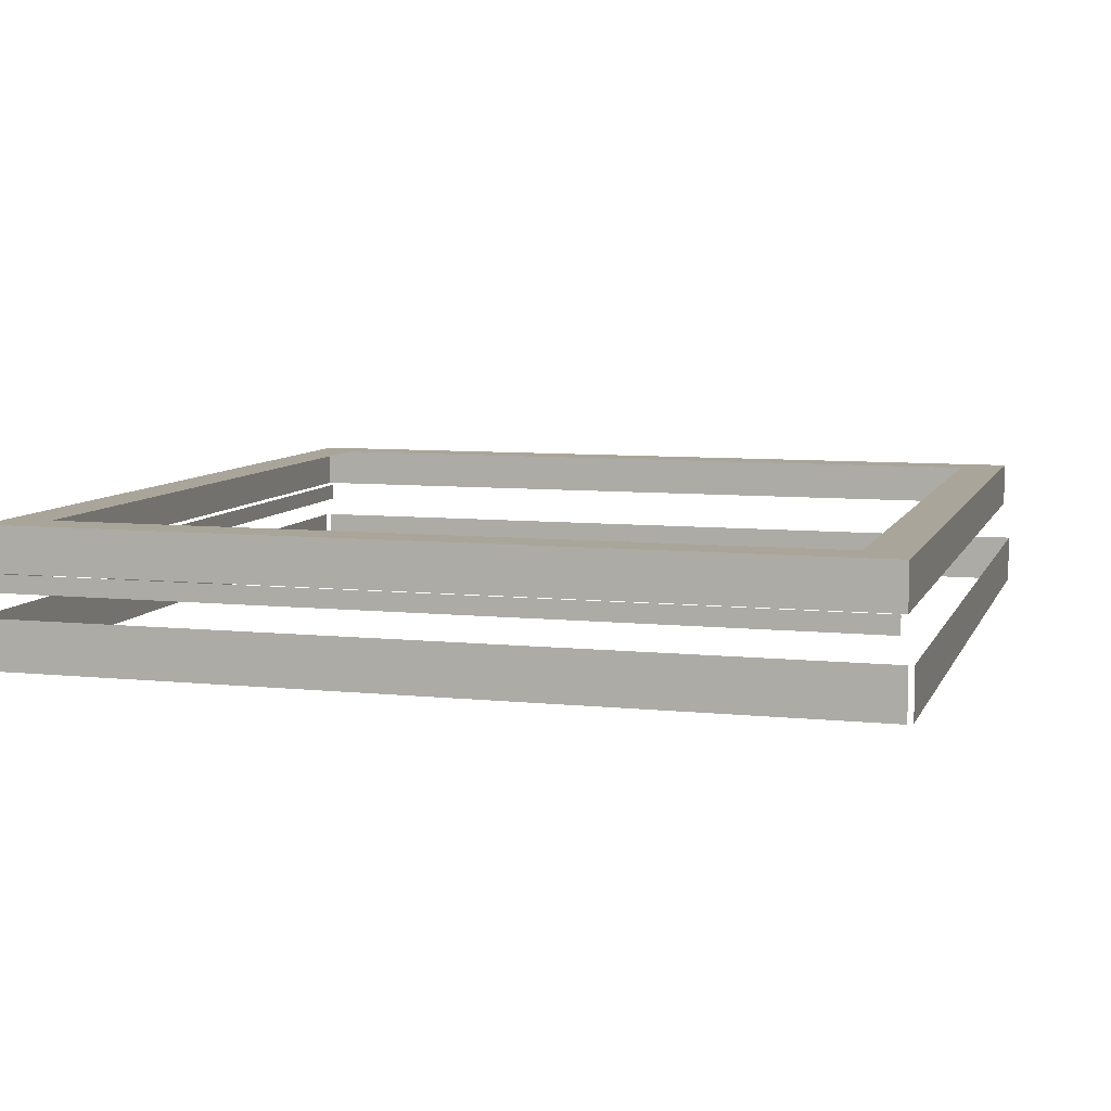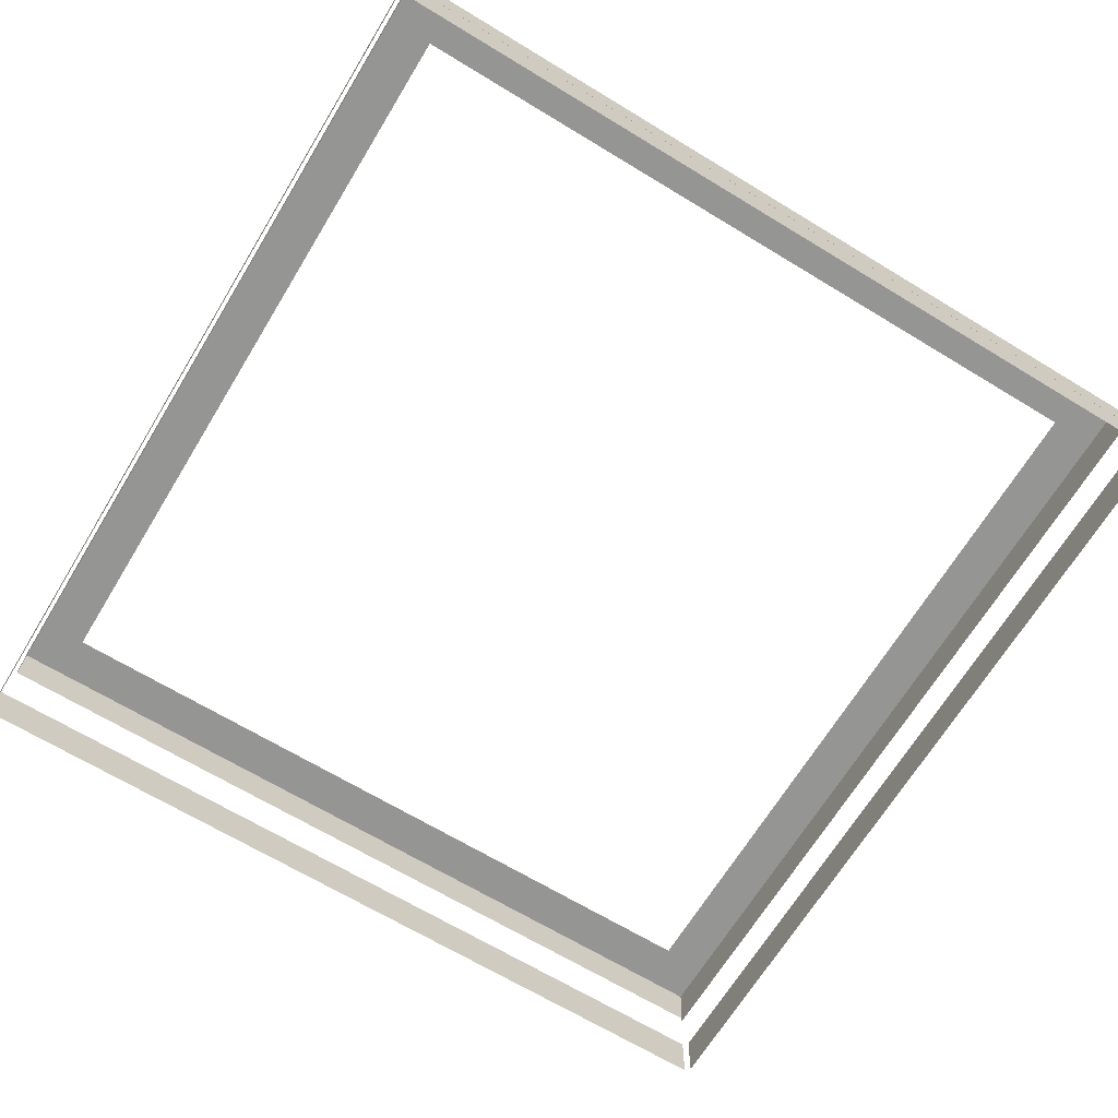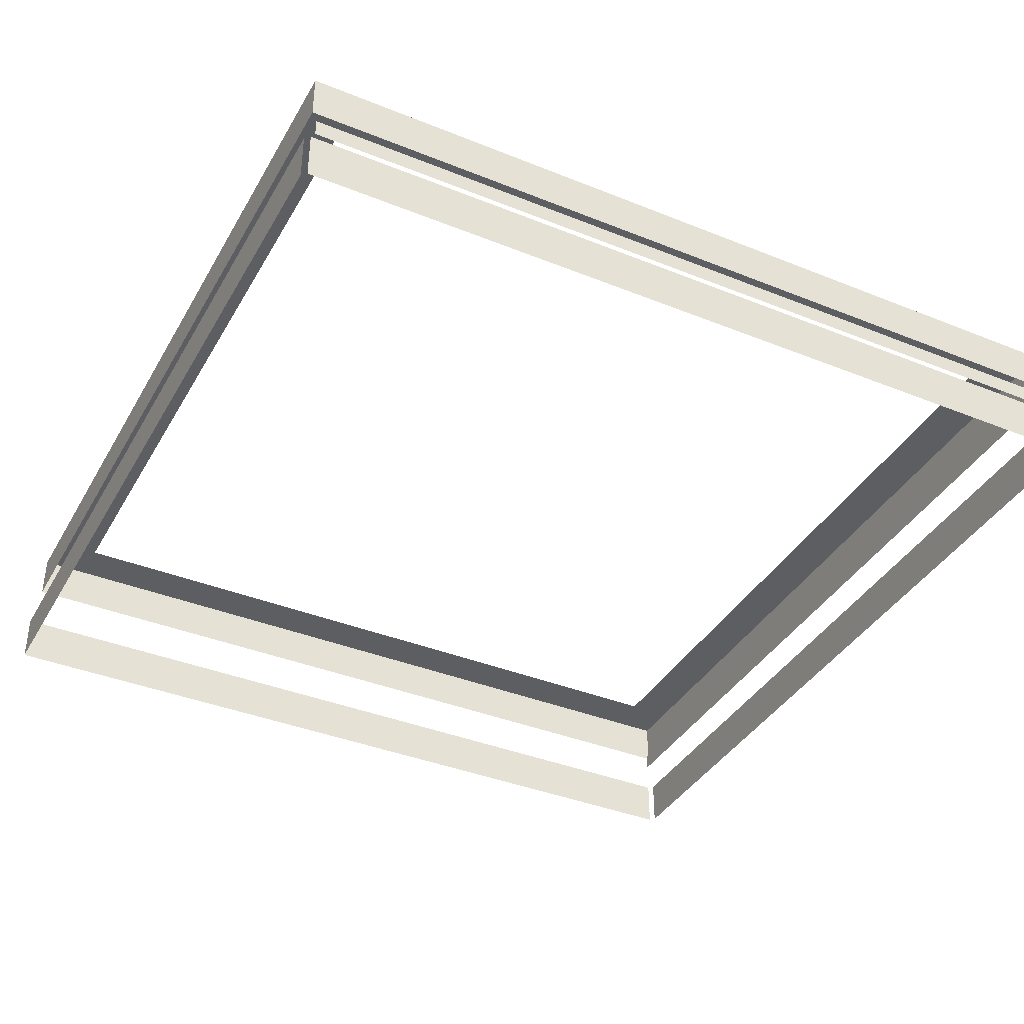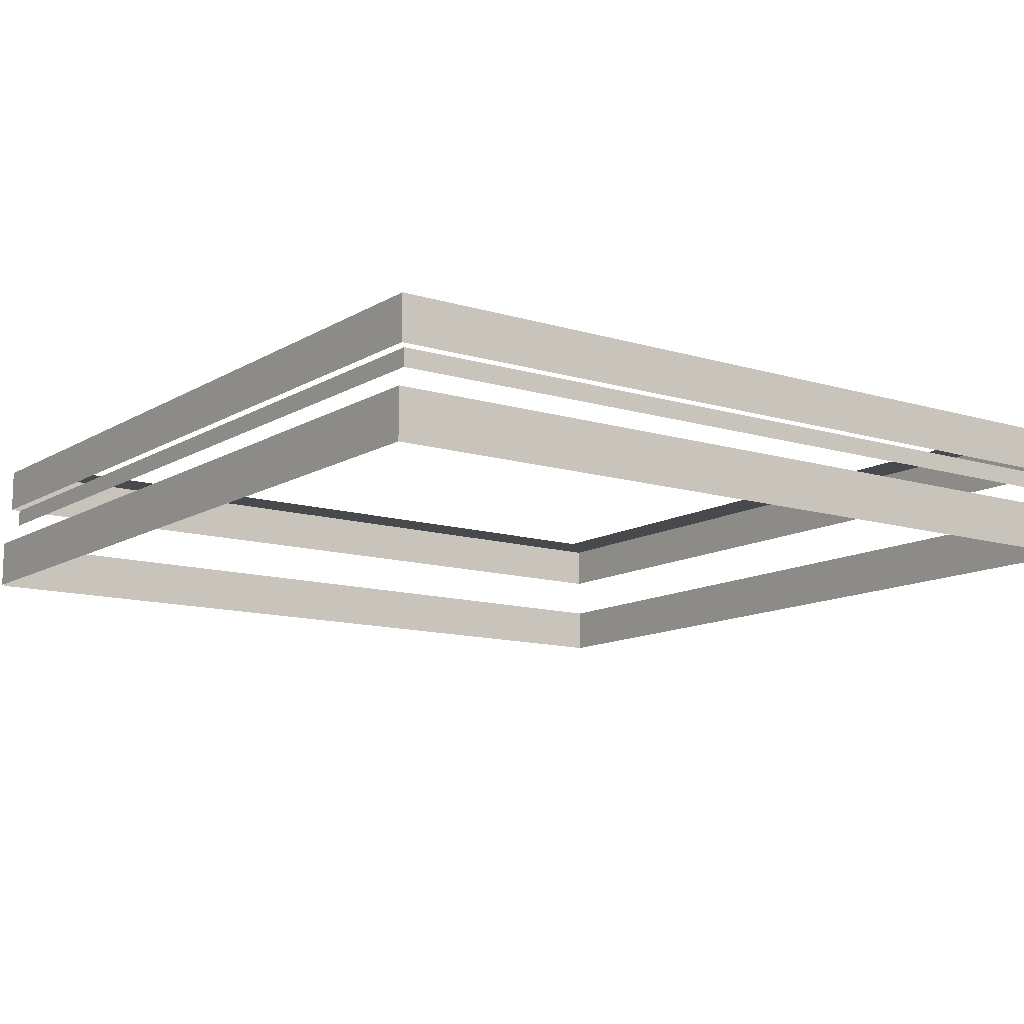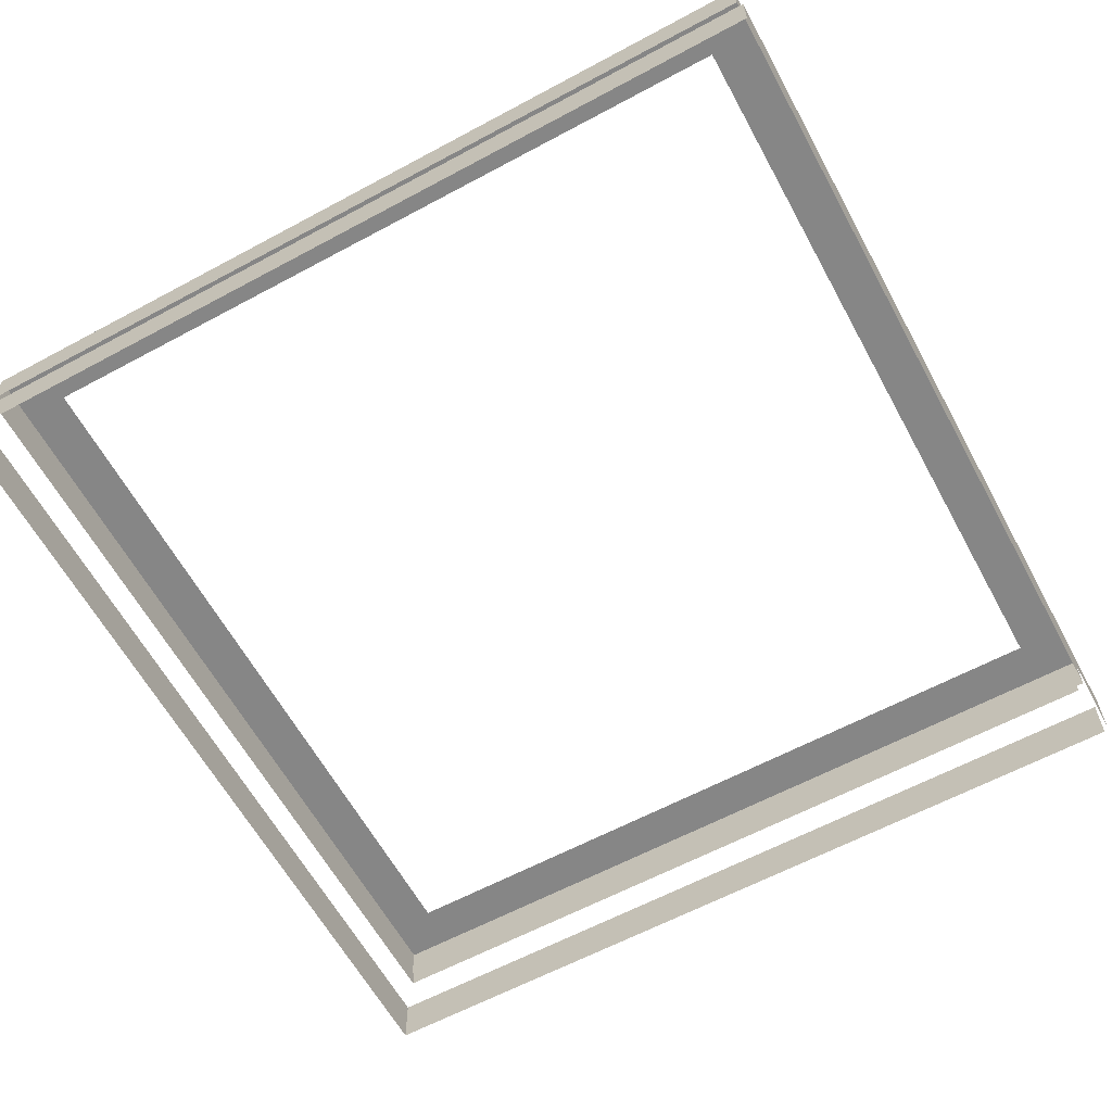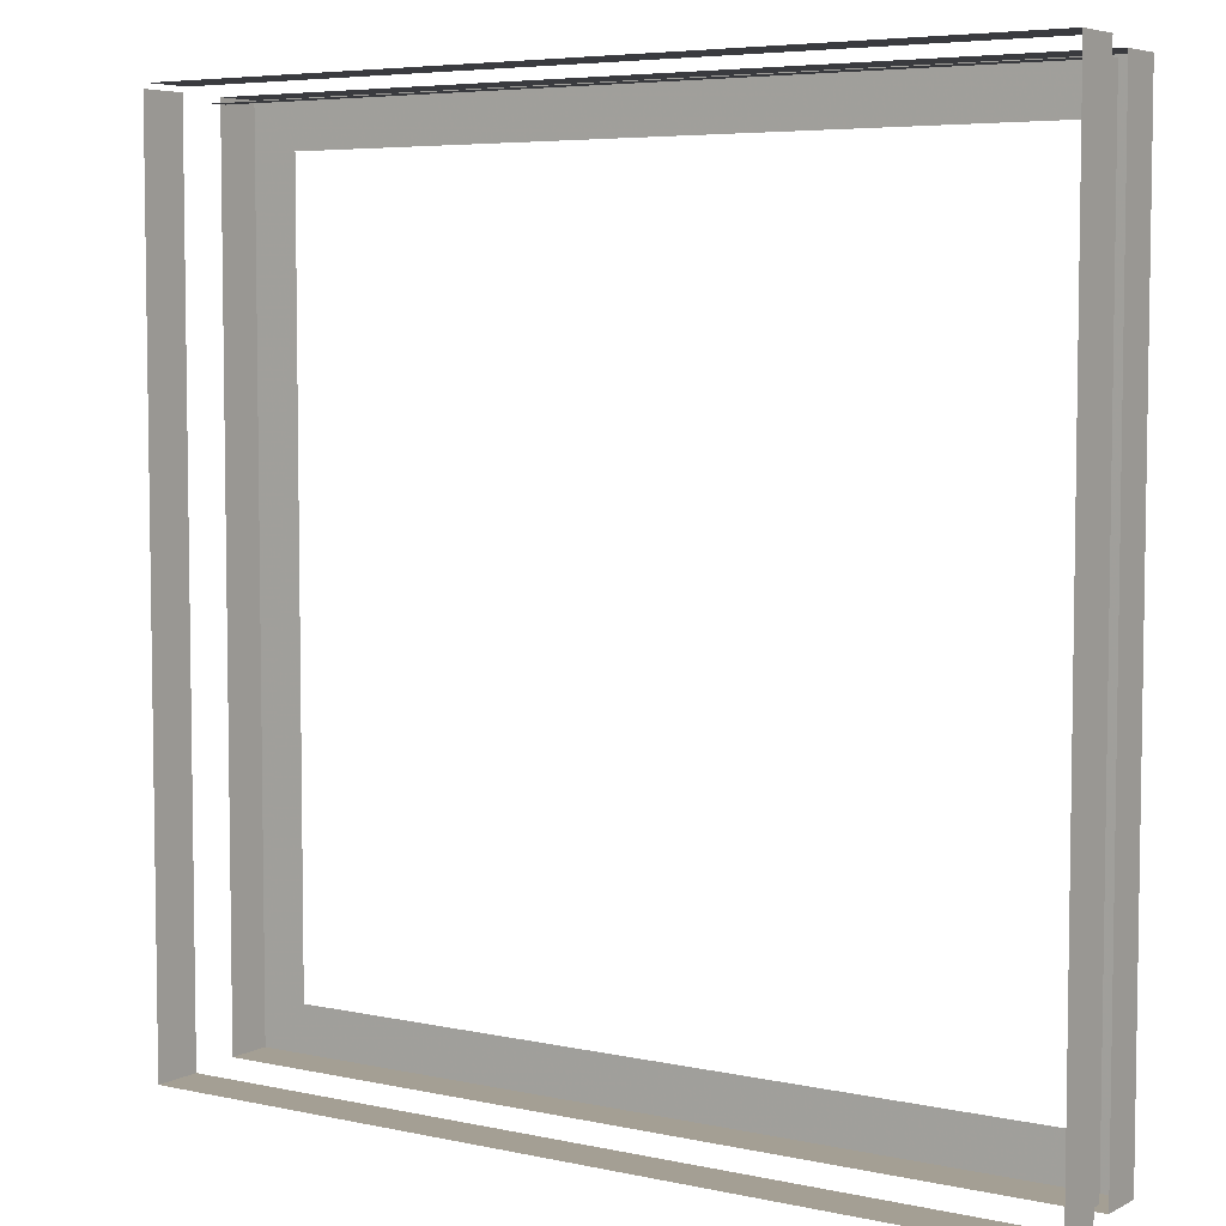
<metadata>
{"format":"obj","ext":"obj","renderer":"f3d","projection":"perspective","resolution":1024,"background":"white","views":[{"elev":7.7,"azim":106.3,"up":"+Y"},{"elev":-67.3,"azim":-31.3,"up":"+Y"},{"elev":-38.3,"azim":-27.0,"up":"+Y"},{"elev":-12.1,"azim":54.1,"up":"+Y"},{"elev":-62.0,"azim":-151.4,"up":"+Y"},{"elev":5.6,"azim":33.7,"up":"+Z"}]}
</metadata>
<code>
g
v 2.116e+04 373 -17198
v 2.116e+04 373 -17198
v 2.881e+04 380.6 -1.723e+04
v 2.878e+04 373 -17198
v 2.878e+04 373 -9580
v 2.875e+04 365.5 -9611
v 2.881e+04 136.2 -1.723e+04
v 21131 136.2 -1.723e+04
v 21131 136.2 -1.723e+04
v 28396 787.5 -1.681e+04
v 2.881e+04 787.5 -1.723e+04
v 21131 787.5 -1.723e+04
v 2.155e+04 787.5 -1.681e+04
v 2.875e+04 285.4 -1.717e+04
v 2.119e+04 285.4 -1.717e+04
v 2.882e+04 45.26 -1.726e+04
v 28827 8.396 -1.729e+04
v 2.107e+04 8.396 -1.729e+04
v 28827 -437.6 -1.729e+04
v 2.107e+04 -437.6 -1.729e+04
v 2.878e+04 197.8 -9580
v 2.884e+04 45.27 -9520
v 28396 787.5 -9964
v 2.881e+04 787.5 -9549
v 2.875e+04 205.4 -9611
v 2.884e+04 45.26 -1.724e+04
v 2.887e+04 -437.6 -1.725e+04
v 2.887e+04 -437.6 -9490
v 2.119e+04 365.5 -9611
v 21131 380.6 -9549
v 21131 136.2 -9549
v 2.11e+04 45.26 -9541
v 2.155e+04 787.5 -9964
v 21131 787.5 -9549
v 2.119e+04 285.4 -9611
v 2.107e+04 8.396 -9533
v 21131 82.13 -9549
v 2.107e+04 -437.6 -9533
v 2.111e+04 8.396 -9490
v 2.111e+04 -437.6 -9490
v 2.119e+04 285.4 -1.717e+04
v 21131 380.6 -1.723e+04
v 21131 380.6 -1.723e+04
v 2.878e+04 373 -17198
v 2.881e+04 380.6 -1.723e+04
v 2.875e+04 365.5 -1.717e+04
v 2.881e+04 380.6 -9549
v 2.878e+04 373 -9580
v 2.881e+04 380.6 -9549
v 2.875e+04 365.5 -9611
v 2.878e+04 197.8 -17198
v 2.881e+04 136.2 -1.723e+04
v 2.878e+04 197.8 -17198
v 2.11e+04 45.26 -1.726e+04
v 2.11e+04 45.26 -1.726e+04
v 2.116e+04 197.8 -17198
v 2.116e+04 197.8 -17198
v 2.881e+04 787.5 -1.723e+04
v 2.881e+04 787.5 -1.723e+04
v 21131 787.5 -1.723e+04
v 21131 787.5 -1.723e+04
v 2.875e+04 205.4 -1.717e+04
v 2.107e+04 8.396 -1.729e+04
v 2.107e+04 -437.6 -1.729e+04
v 2.878e+04 197.8 -9580
v 2.881e+04 136.2 -9549
v 2.881e+04 136.2 -9549
v 2.884e+04 45.27 -9520
v 2.881e+04 787.5 -9549
v 2.881e+04 787.5 -9549
v 2.875e+04 205.4 -9611
v 2.887e+04 8.396 -1.725e+04
v 2.887e+04 8.398 -9490
v 2.887e+04 8.398 -9490
v 2.887e+04 -437.6 -9490
v 2.116e+04 373 -9580
v 2.116e+04 373 -9580
v 21131 380.6 -9549
v 2.116e+04 197.8 -9580
v 21131 136.2 -9549
v 2.116e+04 197.8 -9580
v 21131 787.5 -9549
v 21131 787.5 -9549
v 2.119e+04 205.4 -9611
g u2NEBuild5
f 13 11 60
f 58 42 61
f 17 20 63
f 24 10 23
f 47 59 70
f 25 46 50
f 75 72 73
f 33 60 83
f 82 43 78
f 36 64 38
f 33 24 23
f 34 49 69
f 29 71 6
f 39 28 74
f 40 28 39
f 84 71 29
f 30 49 34
f 83 24 33
f 36 18 64
f 82 12 43
f 33 13 60
f 27 72 75
f 62 46 25
f 3 59 47
f 11 10 24
f 17 19 20
f 58 45 42
f 10 11 13

</code>
